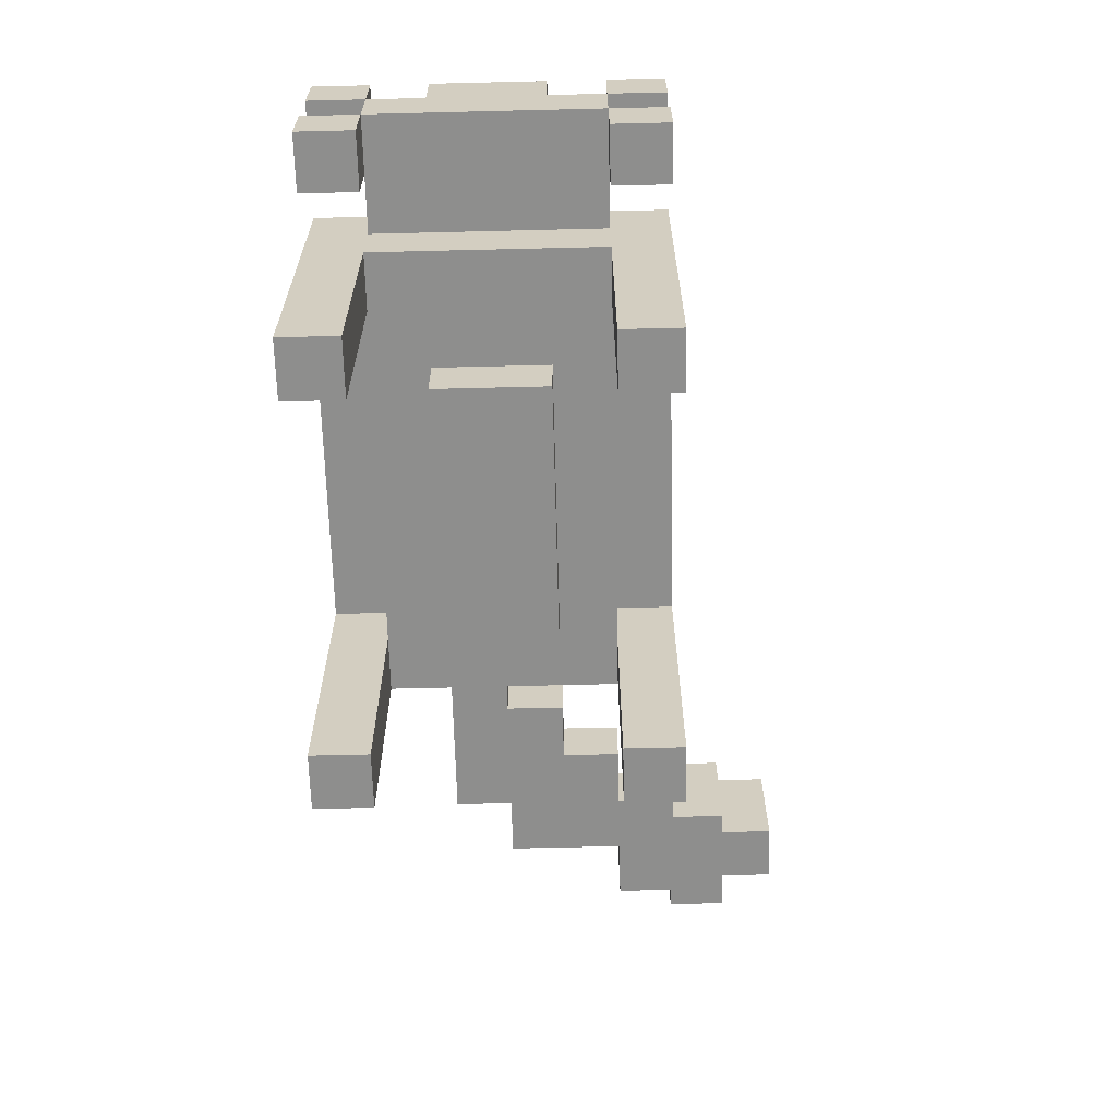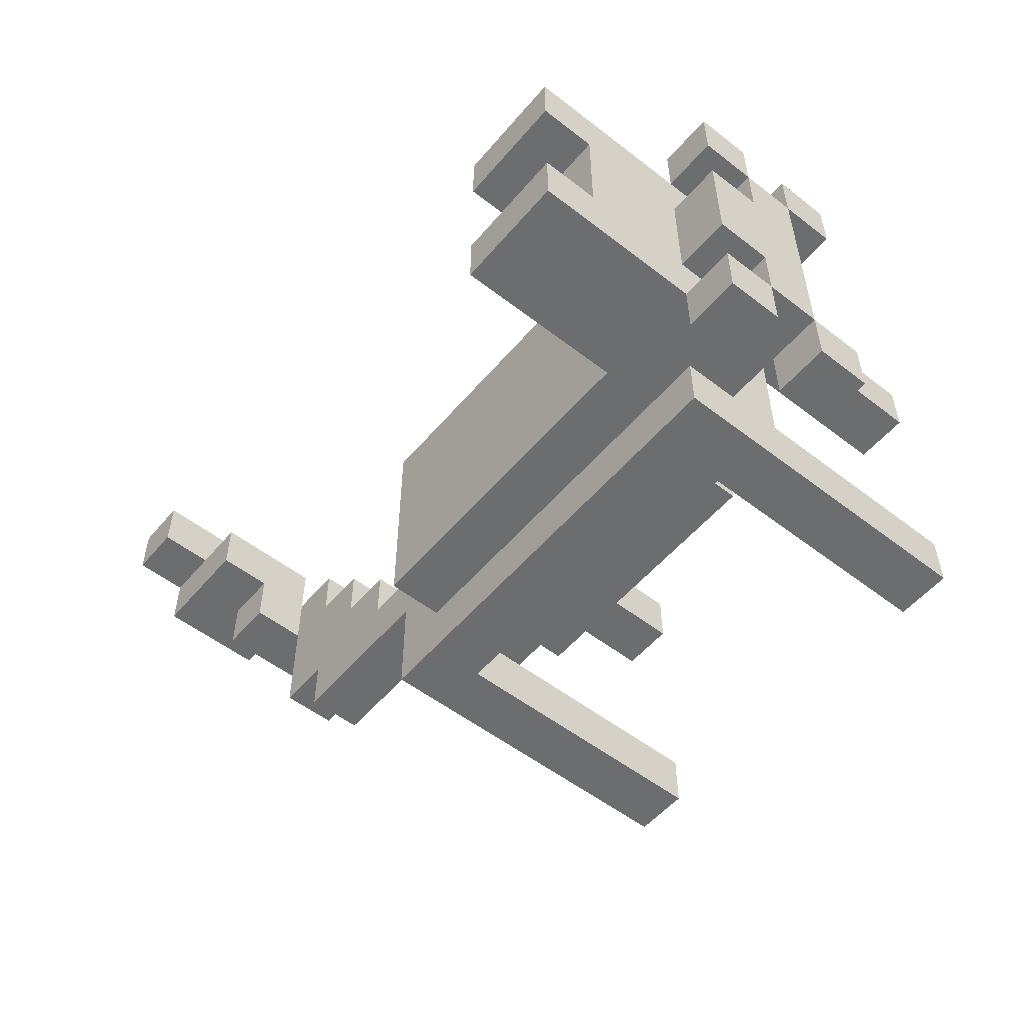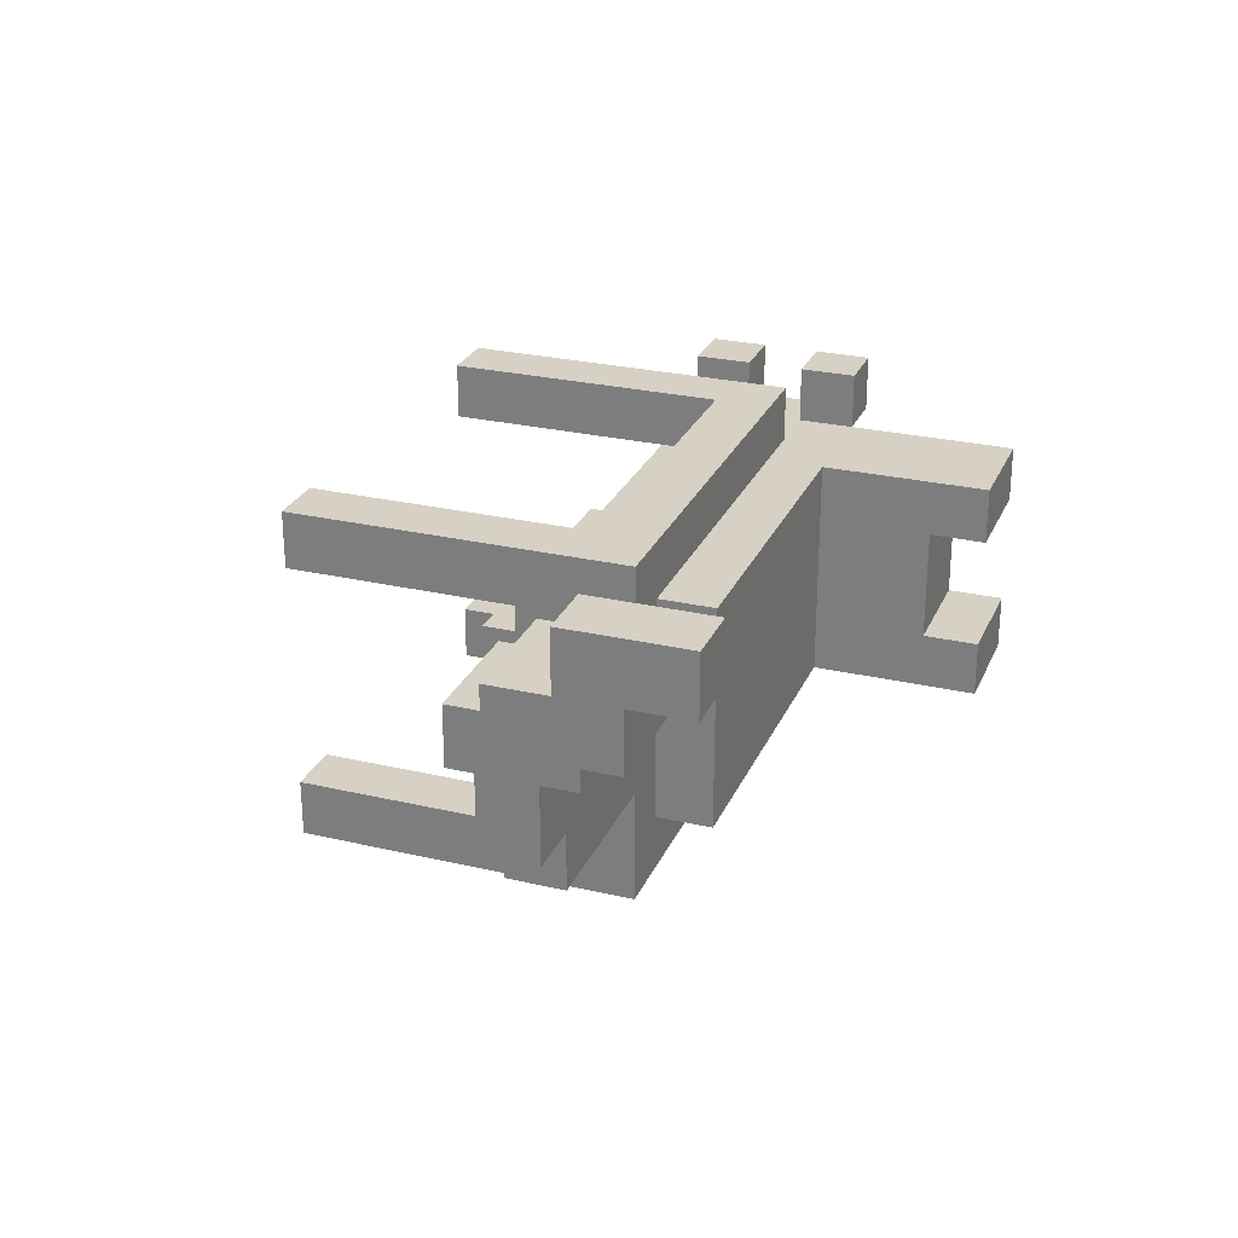
<metadata>
{"format":"obj","ext":"obj","renderer":"f3d","projection":"perspective","resolution":1024,"background":"white","views":[{"elev":-64.8,"azim":-88.6,"up":"+Y"},{"elev":-53.9,"azim":-129.4,"up":"+Z"},{"elev":26.6,"azim":110.1,"up":"+Z"}]}
</metadata>
<code>
o
v -0.9 0.4 0.6
v -0.9 0.4 0.5
v -0.9 0.4 0.1
v -0.9 0.4 -5.96e-08
v -0.9 0.5 0.6
v -0.9 0.5 0.5
v -0.9 0.5 0.1
v -0.9 0.5 -5.96e-08
v -0.9 0.6 0.6
v -0.9 0.6 0.5
v -0.9 0.6 0.4
v -0.9 0.6 0.2
v -0.9 0.6 0.1
v -0.9 0.6 -5.96e-08
v -0.9 0.7 0.6
v -0.9 0.7 0.5
v -0.9 0.7 0.4
v -0.9 0.7 0.2
v -0.9 0.7 0.1
v -0.9 0.7 -5.96e-08
v -0.8 0.6 0.5
v -0.8 0.6 0.4
v -0.8 0.6 0.2
v -0.8 0.6 0.1
v -0.8 0.7 0.5
v -0.8 0.7 0.4
v -0.8 0.7 0.2
v -0.8 0.7 0.1
v -0.8 0.8 0.5
v -0.8 0.8 0.4
v -0.8 0.8 0.2
v -0.8 0.8 0.1
v -0.8 0.9 0.5
v -0.8 0.9 0.4
v -0.8 0.9 0.2
v -0.8 0.9 0.1
v -0.8 1 0.5
v -0.8 1 0.4
v -0.8 1 0.2
v -0.8 1 0.1
v -0.7 0 0.6
v -0.7 0 0.5
v -0.7 0 0.1
v -0.7 0 -5.96e-08
v -0.7 0.1 0.1
v -0.7 0.1 -5.96e-08
v -0.7 0.2 0.6
v -0.7 0.2 0.5
v -0.7 0.4 0.5
v -0.7 0.4 0.4
v -0.7 0.4 0.2
v -0.7 0.4 0.1
v -0.7 0.5 0.5
v -0.7 0.5 0.4
v -0.7 0.5 0.2
v -0.7 0.5 0.1
v -0.7 0.6 0.6
v -0.7 0.6 0.5
v -0.7 0.6 0.1
v -0.7 0.6 -5.96e-08
v -0.5 0.3 0.4
v -0.5 0.3 0.2
v -0.5 0.4 0.4
v -0.5 0.4 0.2
v 0 0 0.6
v 0 0 0.5
v 0 0 0.1
v 0 0 -5.96e-08
v 0 0.1 0.6
v 0 0.1 0.5
v 0 0.2 0.1
v 0 0.2 -5.96e-08
v 0 0.4 0.5
v 0 0.4 0.1
v 0 0.5 0.6
v 0 0.5 0.5
v 0 0.5 0.1
v 0 0.5 -5.96e-08
v 0.2 0.5 0.4
v 0.2 0.5 0.3
v 0.2 0.6 0.4
v 0.2 0.6 0.3
v 0.3 0.5 0.5
v 0.3 0.5 0.4
v 0.3 0.6 0.5
v 0.3 0.6 0.4
v 0.4 0.5 0.6
v 0.4 0.5 0.5
v 0.4 0.6 0.6
v 0.4 0.6 0.5
v 0.5 0.6 0.7
v 0.5 0.6 0.6
v 0.5 0.6 0.5
v 0.5 0.7 0.6
v 0.5 0.7 0.5
v 0.5 0.8 0.7
v 0.5 0.8 0.6
v 0.6 0.7 0.8
v 0.6 0.7 0.7
v 0.6 0.8 0.7
v 0.6 0.9 0.8
v 0.6 0.9 0.7
v -0.8 0.4 0.6
v -0.8 0.4 0.5
v -0.8 0.4 0.1
v -0.8 0.4 -5.96e-08
v -0.8 0.5 0.6
v -0.8 0.5 0.5
v -0.8 0.5 0.1
v -0.8 0.5 -5.96e-08
v -0.8 0.6 0.6
v -0.8 0.6 0.5
v -0.8 0.6 0.1
v -0.8 0.6 -5.96e-08
v -0.8 0.7 0.6
v -0.8 0.7 0.5
v -0.8 0.7 0.1
v -0.8 0.7 -5.96e-08
v -0.6 0 0.6
v -0.6 0 0.5
v -0.6 0 0.1
v -0.6 0 -5.96e-08
v -0.6 0.1 0.1
v -0.6 0.1 -5.96e-08
v -0.6 0.2 0.6
v -0.6 0.2 0.5
v -0.6 0.4 0.5
v -0.6 0.4 0.1
v -0.6 0.5 0.6
v -0.6 0.5 0.5
v -0.6 0.5 0.1
v -0.6 0.5 -5.96e-08
v -0.6 0.7 0.5
v -0.6 0.7 0.1
v -0.6 0.9 0.5
v -0.6 0.9 0.4
v -0.6 0.9 0.2
v -0.6 0.9 0.1
v -0.6 1 0.5
v -0.6 1 0.4
v -0.6 1 0.2
v -0.6 1 0.1
v 0 0.3 0.4
v 0 0.3 0.2
v 0 0.4 0.4
v 0 0.4 0.2
v 0 0.6 0.5
v 0 0.6 0.1
v 0 0.7 0.5
v 0 0.7 0.1
v 0.1 0 0.6
v 0.1 0 0.5
v 0.1 0 0.1
v 0.1 0 -5.96e-08
v 0.1 0.1 0.6
v 0.1 0.1 0.5
v 0.1 0.2 0.1
v 0.1 0.2 -5.96e-08
v 0.1 0.4 0.5
v 0.1 0.4 0.1
v 0.1 0.5 0.3
v 0.1 0.5 0.2
v 0.1 0.6 0.6
v 0.1 0.6 0.3
v 0.1 0.6 0.2
v 0.1 0.6 -5.96e-08
v 0.4 0.5 0.3
v 0.4 0.5 0.2
v 0.4 0.6 0.3
v 0.4 0.6 0.2
v 0.5 0.5 0.5
v 0.5 0.5 0.3
v 0.5 0.6 0.5
v 0.5 0.6 0.3
v 0.6 0.5 0.6
v 0.6 0.5 0.5
v 0.6 0.6 0.6
v 0.6 0.6 0.5
v 0.6 0.7 0.6
v 0.6 0.7 0.5
v 0.7 0.6 0.7
v 0.7 0.6 0.6
v 0.7 0.7 0.8
v 0.7 0.7 0.7
v 0.7 0.8 0.7
v 0.7 0.8 0.6
v 0.7 0.9 0.8
v 0.7 0.9 0.7
v 0.6 0.7 0.8
v 0.6 0.9 0.8
v 0.7 0.7 0.8
v 0.7 0.9 0.8
v 0.5 0.6 0.7
v 0.5 0.8 0.7
v 0.6 0.6 0.7
v 0.6 0.7 0.7
v 0.6 0.8 0.7
v 0.7 0.6 0.7
v 0.7 0.7 0.7
v -0.9 0.4 0.6
v -0.9 0.5 0.6
v -0.9 0.6 0.6
v -0.9 0.7 0.6
v -0.8 0.4 0.6
v -0.8 0.5 0.6
v -0.8 0.6 0.6
v -0.8 0.7 0.6
v -0.7 0 0.6
v -0.7 0.2 0.6
v -0.7 0.6 0.6
v -0.6 0 0.6
v -0.6 0.2 0.6
v -0.6 0.5 0.6
v 0 0 0.6
v 0 0.1 0.6
v 0 0.5 0.6
v 0.1 0 0.6
v 0.1 0.1 0.6
v 0.1 0.6 0.6
v 0.4 0.5 0.6
v 0.4 0.6 0.6
v 0.5 0.6 0.6
v 0.6 0.5 0.6
v 0.6 0.6 0.6
v -0.9 0.5 0.5
v -0.9 0.6 0.5
v -0.8 0.5 0.5
v -0.8 0.6 0.5
v -0.8 0.7 0.5
v -0.8 0.8 0.5
v -0.8 0.9 0.5
v -0.8 1 0.5
v -0.7 0.5 0.5
v -0.7 0.6 0.5
v -0.7 0.7 0.5
v -0.7 0.8 0.5
v -0.6 0.4 0.5
v -0.6 0.5 0.5
v -0.6 0.7 0.5
v -0.6 0.9 0.5
v -0.6 1 0.5
v 0 0.4 0.5
v 0 0.5 0.5
v 0 0.6 0.5
v 0 0.7 0.5
v 0.3 0.5 0.5
v 0.3 0.6 0.5
v 0.4 0.5 0.5
v 0.4 0.6 0.5
v -0.9 0.6 0.4
v -0.9 0.7 0.4
v -0.8 0.6 0.4
v -0.8 0.7 0.4
v -0.5 0.3 0.4
v -0.5 0.4 0.4
v 0 0.3 0.4
v 0 0.4 0.4
v 0.2 0.5 0.4
v 0.2 0.6 0.4
v 0.3 0.5 0.4
v 0.3 0.6 0.4
v 0.1 0.5 0.3
v 0.1 0.6 0.3
v 0.2 0.5 0.3
v 0.2 0.6 0.3
v -0.8 0.9 0.2
v -0.8 1 0.2
v -0.6 0.9 0.2
v -0.6 1 0.2
v -0.9 0.4 0.1
v -0.9 0.5 0.1
v -0.9 0.6 0.1
v -0.9 0.7 0.1
v -0.8 0.4 0.1
v -0.8 0.5 0.1
v -0.8 0.6 0.1
v -0.8 0.7 0.1
v -0.7 0 0.1
v -0.7 0.1 0.1
v -0.7 0.4 0.1
v -0.6 0 0.1
v -0.6 0.1 0.1
v -0.6 0.4 0.1
v 0 0 0.1
v 0 0.2 0.1
v 0 0.4 0.1
v 0.1 0 0.1
v 0.1 0.2 0.1
v 0.1 0.4 0.1
v 0.6 0.8 0.7
v 0.6 0.9 0.7
v 0.7 0.8 0.7
v 0.7 0.9 0.7
v 0.5 0.7 0.6
v 0.5 0.8 0.6
v 0.6 0.6 0.6
v 0.6 0.7 0.6
v 0.6 0.8 0.6
v 0.7 0.6 0.6
v 0.7 0.8 0.6
v -0.9 0.4 0.5
v -0.9 0.5 0.5
v -0.9 0.6 0.5
v -0.9 0.7 0.5
v -0.8 0.4 0.5
v -0.8 0.5 0.5
v -0.8 0.6 0.5
v -0.8 0.7 0.5
v -0.7 0 0.5
v -0.7 0.2 0.5
v -0.7 0.4 0.5
v -0.6 0 0.5
v -0.6 0.2 0.5
v -0.6 0.4 0.5
v 0 0 0.5
v 0 0.1 0.5
v 0 0.4 0.5
v 0.1 0 0.5
v 0.1 0.1 0.5
v 0.1 0.4 0.5
v 0.5 0.5 0.5
v 0.5 0.6 0.5
v 0.5 0.7 0.5
v 0.6 0.5 0.5
v 0.6 0.6 0.5
v 0.6 0.7 0.5
v -0.8 0.9 0.4
v -0.8 1 0.4
v -0.6 0.9 0.4
v -0.6 1 0.4
v 0.4 0.5 0.3
v 0.4 0.6 0.3
v 0.5 0.5 0.3
v 0.5 0.6 0.3
v -0.9 0.6 0.2
v -0.9 0.7 0.2
v -0.8 0.6 0.2
v -0.8 0.7 0.2
v -0.5 0.3 0.2
v -0.5 0.4 0.2
v 0 0.3 0.2
v 0 0.4 0.2
v 0.1 0.5 0.2
v 0.1 0.6 0.2
v 0.4 0.5 0.2
v 0.4 0.6 0.2
v -0.9 0.5 0.1
v -0.9 0.6 0.1
v -0.8 0.5 0.1
v -0.8 0.6 0.1
v -0.8 0.7 0.1
v -0.8 0.8 0.1
v -0.8 0.9 0.1
v -0.8 1 0.1
v -0.7 0.5 0.1
v -0.7 0.6 0.1
v -0.7 0.7 0.1
v -0.7 0.8 0.1
v -0.6 0.4 0.1
v -0.6 0.5 0.1
v -0.6 0.7 0.1
v -0.6 0.9 0.1
v -0.6 1 0.1
v 0 0.4 0.1
v 0 0.5 0.1
v 0 0.6 0.1
v 0 0.7 0.1
v -0.9 0.4 -5.96e-08
v -0.9 0.5 -5.96e-08
v -0.9 0.6 -5.96e-08
v -0.9 0.7 -5.96e-08
v -0.8 0.4 -5.96e-08
v -0.8 0.5 -5.96e-08
v -0.8 0.6 -5.96e-08
v -0.8 0.7 -5.96e-08
v -0.7 0 -5.96e-08
v -0.7 0.1 -5.96e-08
v -0.7 0.6 -5.96e-08
v -0.6 0 -5.96e-08
v -0.6 0.1 -5.96e-08
v -0.6 0.5 -5.96e-08
v 0 0 -5.96e-08
v 0 0.2 -5.96e-08
v 0 0.5 -5.96e-08
v 0.1 0 -5.96e-08
v 0.1 0.2 -5.96e-08
v 0.1 0.6 -5.96e-08
v -0.7 0 0.6
v -0.6 0 0.6
v 0 0 0.6
v 0.1 0 0.6
v -0.7 0 0.5
v -0.6 0 0.5
v 0 0 0.5
v 0.1 0 0.5
v -0.7 0 0.1
v -0.6 0 0.1
v 0 0 0.1
v 0.1 0 0.1
v -0.7 0 -5.96e-08
v -0.6 0 -5.96e-08
v 0 0 -5.96e-08
v 0.1 0 -5.96e-08
v -0.5 0.3 0.4
v 0 0.3 0.4
v -0.5 0.3 0.2
v 0 0.3 0.2
v -0.9 0.4 0.6
v -0.8 0.4 0.6
v -0.9 0.4 0.5
v -0.8 0.4 0.5
v -0.7 0.4 0.5
v -0.6 0.4 0.5
v 0 0.4 0.5
v 0.1 0.4 0.5
v -0.7 0.4 0.4
v -0.6 0.4 0.4
v -0.5 0.4 0.4
v 0 0.4 0.4
v -0.7 0.4 0.2
v -0.6 0.4 0.2
v -0.5 0.4 0.2
v 0 0.4 0.2
v -0.9 0.4 0.1
v -0.8 0.4 0.1
v -0.7 0.4 0.1
v -0.6 0.4 0.1
v 0 0.4 0.1
v 0.1 0.4 0.1
v -0.9 0.4 -5.96e-08
v -0.8 0.4 -5.96e-08
v -0.6 0.5 0.6
v 0 0.5 0.6
v 0.4 0.5 0.6
v 0.6 0.5 0.6
v -0.9 0.5 0.5
v -0.8 0.5 0.5
v -0.7 0.5 0.5
v -0.6 0.5 0.5
v 0 0.5 0.5
v 0.3 0.5 0.5
v 0.4 0.5 0.5
v 0.5 0.5 0.5
v 0.6 0.5 0.5
v -0.7 0.5 0.4
v 0.2 0.5 0.4
v 0.3 0.5 0.4
v 0.1 0.5 0.3
v 0.2 0.5 0.3
v 0.4 0.5 0.3
v 0.5 0.5 0.3
v -0.7 0.5 0.2
v 0.1 0.5 0.2
v 0.4 0.5 0.2
v -0.9 0.5 0.1
v -0.8 0.5 0.1
v -0.7 0.5 0.1
v -0.6 0.5 0.1
v 0 0.5 0.1
v -0.6 0.5 -5.96e-08
v 0 0.5 -5.96e-08
v 0.5 0.6 0.7
v 0.6 0.6 0.7
v 0.7 0.6 0.7
v -0.9 0.6 0.6
v -0.8 0.6 0.6
v 0.5 0.6 0.6
v 0.6 0.6 0.6
v 0.7 0.6 0.6
v -0.9 0.6 0.5
v -0.8 0.6 0.5
v -0.9 0.6 0.1
v -0.8 0.6 0.1
v -0.9 0.6 -5.96e-08
v -0.8 0.6 -5.96e-08
v 0.6 0.7 0.8
v 0.7 0.7 0.8
v 0.6 0.7 0.7
v 0.7 0.7 0.7
v -0.9 0.5 0.6
v -0.8 0.5 0.6
v -0.9 0.5 0.5
v -0.8 0.5 0.5
v -0.9 0.5 0.1
v -0.8 0.5 0.1
v -0.9 0.5 -5.96e-08
v -0.8 0.5 -5.96e-08
v -0.7 0.6 0.6
v 0.1 0.6 0.6
v 0.4 0.6 0.6
v 0.5 0.6 0.6
v -0.9 0.6 0.5
v -0.8 0.6 0.5
v -0.7 0.6 0.5
v 0 0.6 0.5
v 0.3 0.6 0.5
v 0.4 0.6 0.5
v 0.5 0.6 0.5
v -0.9 0.6 0.4
v -0.8 0.6 0.4
v 0.2 0.6 0.4
v 0.3 0.6 0.4
v 0.1 0.6 0.3
v 0.2 0.6 0.3
v 0.4 0.6 0.3
v 0.5 0.6 0.3
v -0.9 0.6 0.2
v -0.8 0.6 0.2
v 0.1 0.6 0.2
v 0.4 0.6 0.2
v -0.9 0.6 0.1
v -0.8 0.6 0.1
v -0.7 0.6 0.1
v 0 0.6 0.1
v -0.7 0.6 -5.96e-08
v 0.1 0.6 -5.96e-08
v -0.9 0.7 0.6
v -0.8 0.7 0.6
v 0.5 0.7 0.6
v 0.6 0.7 0.6
v -0.9 0.7 0.5
v -0.8 0.7 0.5
v -0.6 0.7 0.5
v 0 0.7 0.5
v 0.5 0.7 0.5
v 0.6 0.7 0.5
v -0.9 0.7 0.4
v -0.8 0.7 0.4
v -0.9 0.7 0.2
v -0.8 0.7 0.2
v -0.9 0.7 0.1
v -0.8 0.7 0.1
v -0.6 0.7 0.1
v 0 0.7 0.1
v -0.9 0.7 -5.96e-08
v -0.8 0.7 -5.96e-08
v 0.5 0.8 0.7
v 0.6 0.8 0.7
v 0.7 0.8 0.7
v 0.5 0.8 0.6
v 0.6 0.8 0.6
v 0.7 0.8 0.6
v 0.6 0.9 0.8
v 0.7 0.9 0.8
v 0.6 0.9 0.7
v 0.7 0.9 0.7
v -0.8 0.9 0.4
v -0.6 0.9 0.4
v -0.8 0.9 0.2
v -0.6 0.9 0.2
v -0.8 1 0.5
v -0.6 1 0.5
v -0.8 1 0.4
v -0.6 1 0.4
v -0.8 1 0.2
v -0.6 1 0.2
v -0.8 1 0.1
v -0.6 1 0.1
f 5 2 1
f 6 2 5
f 7 4 3
f 8 4 7
f 10 7 6
f 11 7 10
f 12 7 11
f 13 7 12
f 15 10 9
f 16 10 15
f 17 12 11
f 18 12 17
f 19 14 13
f 20 14 19
f 25 22 21
f 26 22 25
f 27 24 23
f 28 24 27
f 29 26 25
f 30 27 26
f 30 26 29
f 31 28 27
f 31 27 30
f 32 28 31
f 33 30 29
f 33 31 30
f 33 32 31
f 34 32 33
f 35 32 34
f 36 32 35
f 37 34 33
f 38 34 37
f 39 36 35
f 40 36 39
f 45 44 43
f 46 44 45
f 47 42 41
f 48 42 47
f 49 48 47
f 52 46 45
f 53 49 47
f 53 50 49
f 54 51 50
f 54 50 53
f 55 52 51
f 55 51 54
f 56 46 52
f 56 52 55
f 57 53 47
f 58 53 57
f 59 46 56
f 60 46 59
f 63 62 61
f 64 62 63
f 69 66 65
f 70 66 69
f 71 68 67
f 72 68 71
f 73 70 69
f 74 72 71
f 75 73 69
f 76 73 75
f 77 72 74
f 78 72 77
f 81 80 79
f 82 80 81
f 85 84 83
f 86 84 85
f 89 88 87
f 90 88 89
f 94 92 91
f 94 93 92
f 95 93 94
f 96 94 91
f 97 94 96
f 100 99 98
f 101 100 98
f 102 100 101
f 103 104 107
f 107 104 108
f 105 106 109
f 109 106 110
f 111 112 115
f 115 112 116
f 113 114 117
f 117 114 118
f 121 122 123
f 123 122 124
f 119 120 125
f 125 120 126
f 125 126 127
f 123 124 128
f 125 127 129
f 129 127 130
f 128 124 131
f 131 124 132
f 133 134 135
f 135 134 136
f 136 134 137
f 137 134 138
f 135 136 139
f 139 136 140
f 137 138 141
f 141 138 142
f 143 144 145
f 145 144 146
f 147 148 149
f 149 148 150
f 151 152 155
f 155 152 156
f 153 154 157
f 157 154 158
f 155 156 159
f 157 158 160
f 159 160 161
f 161 160 162
f 155 159 163
f 159 161 163
f 163 161 164
f 162 160 165
f 160 158 166
f 165 160 166
f 167 168 169
f 169 168 170
f 171 172 173
f 173 172 174
f 175 176 177
f 177 176 178
f 177 178 179
f 179 178 180
f 181 182 184
f 184 182 185
f 183 184 185
f 185 182 186
f 183 185 187
f 187 185 188
f 191 190 189
f 192 190 191
f 195 194 193
f 196 194 195
f 197 194 196
f 198 196 195
f 199 196 198
f 204 201 200
f 205 201 204
f 206 203 202
f 207 203 206
f 211 209 208
f 212 210 209
f 212 209 211
f 213 210 212
f 216 210 213
f 217 215 214
f 218 216 215
f 218 215 217
f 219 210 216
f 219 216 218
f 222 221 220
f 223 222 220
f 224 222 223
f 227 226 225
f 228 226 227
f 233 228 227
f 233 229 228
f 234 229 233
f 235 230 229
f 235 229 234
f 236 231 230
f 236 230 235
f 239 235 234
f 239 236 235
f 240 232 231
f 240 236 239
f 240 231 236
f 241 232 240
f 242 238 237
f 243 238 242
f 244 239 234
f 245 239 244
f 248 247 246
f 249 247 248
f 252 251 250
f 253 251 252
f 256 255 254
f 257 255 256
f 260 259 258
f 261 259 260
f 264 263 262
f 265 263 264
f 268 267 266
f 269 267 268
f 274 271 270
f 275 271 274
f 276 273 272
f 277 273 276
f 281 279 278
f 282 280 279
f 282 279 281
f 283 280 282
f 287 285 284
f 288 286 285
f 288 285 287
f 289 286 288
f 290 291 292
f 292 291 293
f 294 295 297
f 297 295 298
f 296 297 299
f 297 298 299
f 299 298 300
f 301 302 305
f 305 302 306
f 303 304 307
f 307 304 308
f 309 310 312
f 310 311 313
f 312 310 313
f 313 311 314
f 315 316 318
f 316 317 319
f 318 316 319
f 319 317 320
f 321 322 324
f 322 323 325
f 324 322 325
f 325 323 326
f 327 328 329
f 329 328 330
f 331 332 333
f 333 332 334
f 335 336 337
f 337 336 338
f 339 340 341
f 341 340 342
f 343 344 345
f 345 344 346
f 347 348 349
f 349 348 350
f 349 350 355
f 350 351 355
f 355 351 356
f 351 352 357
f 356 351 357
f 352 353 358
f 357 352 358
f 356 357 361
f 357 358 361
f 353 354 362
f 361 358 362
f 358 353 362
f 362 354 363
f 359 360 364
f 364 360 365
f 356 361 366
f 366 361 367
f 368 369 372
f 372 369 373
f 370 371 374
f 374 371 375
f 376 377 379
f 377 378 380
f 379 377 380
f 380 378 381
f 381 378 384
f 382 383 385
f 383 384 386
f 385 383 386
f 384 378 387
f 386 384 387
f 392 389 388
f 393 389 392
f 394 391 390
f 395 391 394
f 400 397 396
f 401 397 400
f 402 399 398
f 403 399 402
f 406 405 404
f 407 405 406
f 410 409 408
f 411 409 410
f 416 415 414
f 416 414 413
f 416 413 412
f 417 415 416
f 418 415 417
f 419 415 418
f 420 417 416
f 421 418 417
f 421 417 420
f 422 418 421
f 423 415 419
f 426 422 421
f 426 421 420
f 426 423 422
f 427 423 426
f 428 415 423
f 428 423 427
f 429 415 428
f 430 425 424
f 431 425 430
f 439 433 432
f 440 433 439
f 442 435 434
f 443 435 442
f 444 435 443
f 445 438 437
f 447 443 442
f 447 442 441
f 449 447 446
f 450 443 447
f 450 447 449
f 451 443 450
f 452 445 437
f 453 449 448
f 453 450 449
f 454 450 453
f 455 437 436
f 456 452 437
f 456 437 455
f 457 452 456
f 460 459 458
f 461 459 460
f 467 463 462
f 468 464 463
f 468 463 467
f 469 464 468
f 470 466 465
f 471 466 470
f 474 473 472
f 475 473 474
f 478 477 476
f 479 477 478
f 480 481 482
f 482 481 483
f 484 485 486
f 486 485 487
f 488 489 494
f 494 489 495
f 490 491 497
f 497 491 498
f 492 493 499
f 499 493 500
f 497 498 502
f 496 497 502
f 495 489 503
f 501 502 504
f 502 498 505
f 504 502 505
f 505 498 506
f 495 503 509
f 503 504 509
f 504 505 509
f 509 505 510
f 507 508 511
f 511 508 512
f 495 509 514
f 513 514 515
f 514 509 516
f 515 514 516
f 517 518 521
f 521 518 522
f 519 520 525
f 525 520 526
f 527 528 529
f 529 528 530
f 523 524 533
f 533 524 534
f 531 532 535
f 535 532 536
f 537 538 540
f 538 539 541
f 540 538 541
f 541 539 542
f 543 544 545
f 545 544 546
f 547 548 549
f 549 548 550
f 551 552 553
f 553 552 554
f 555 556 557
f 557 556 558

</code>
